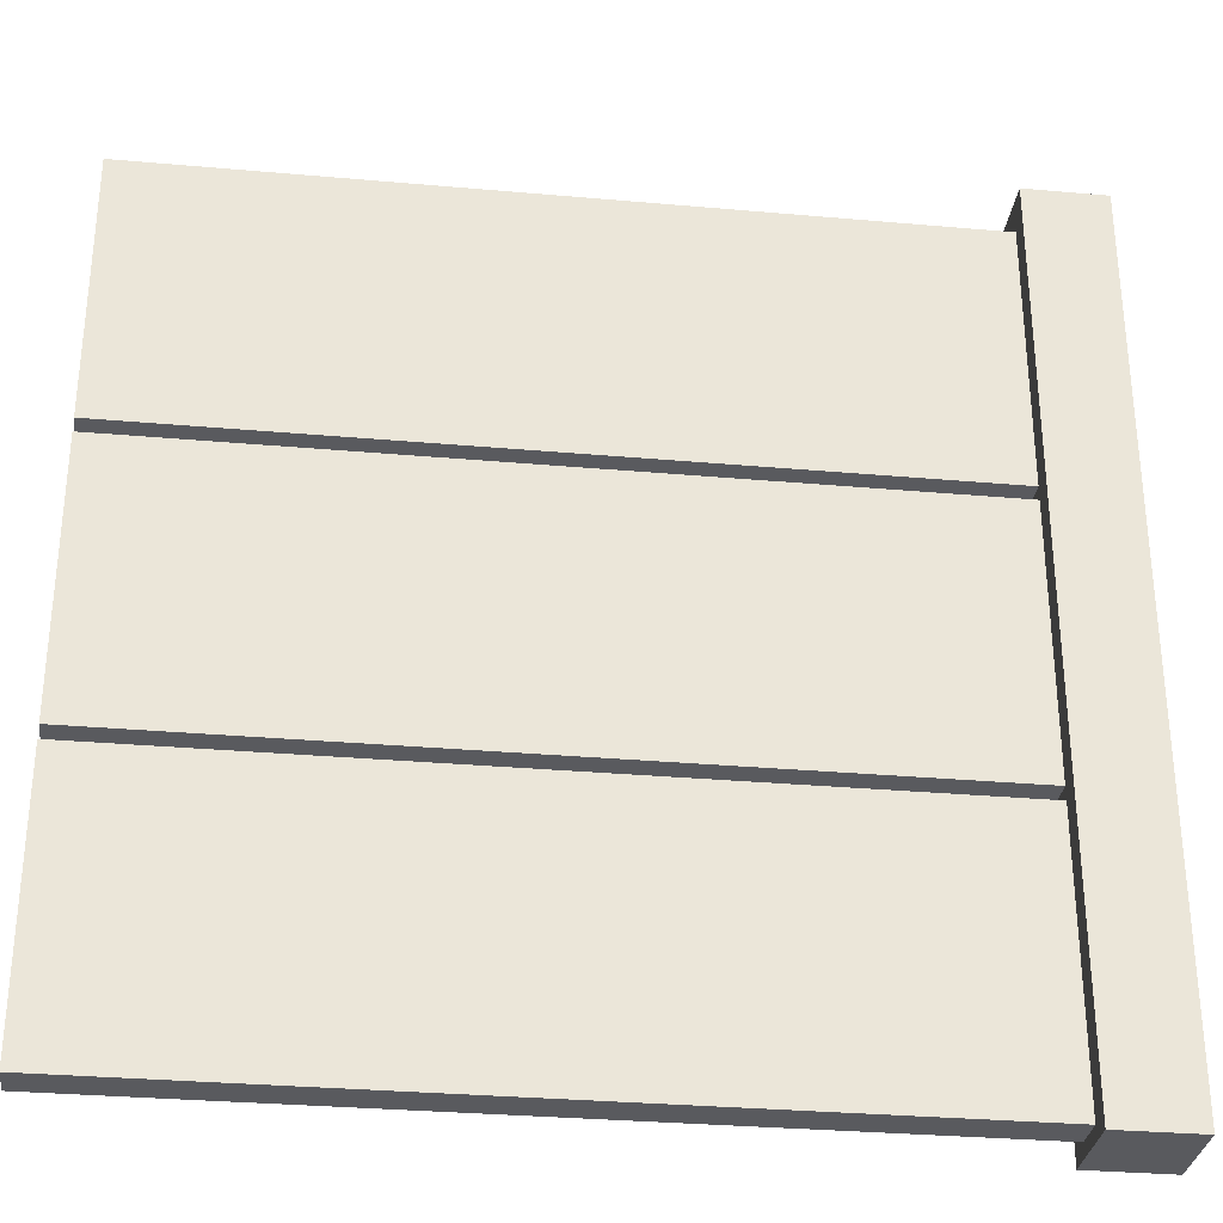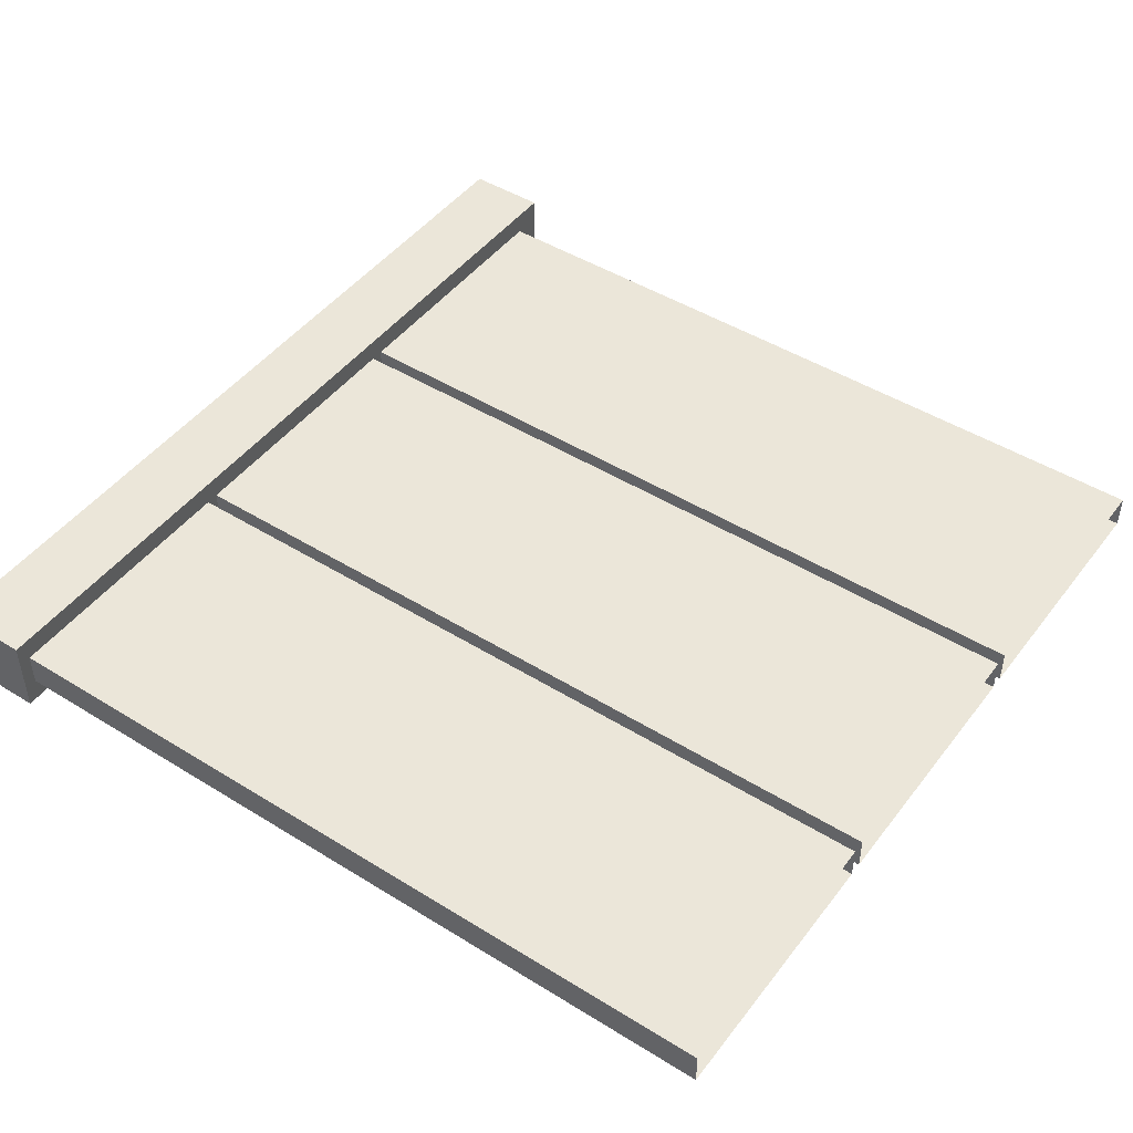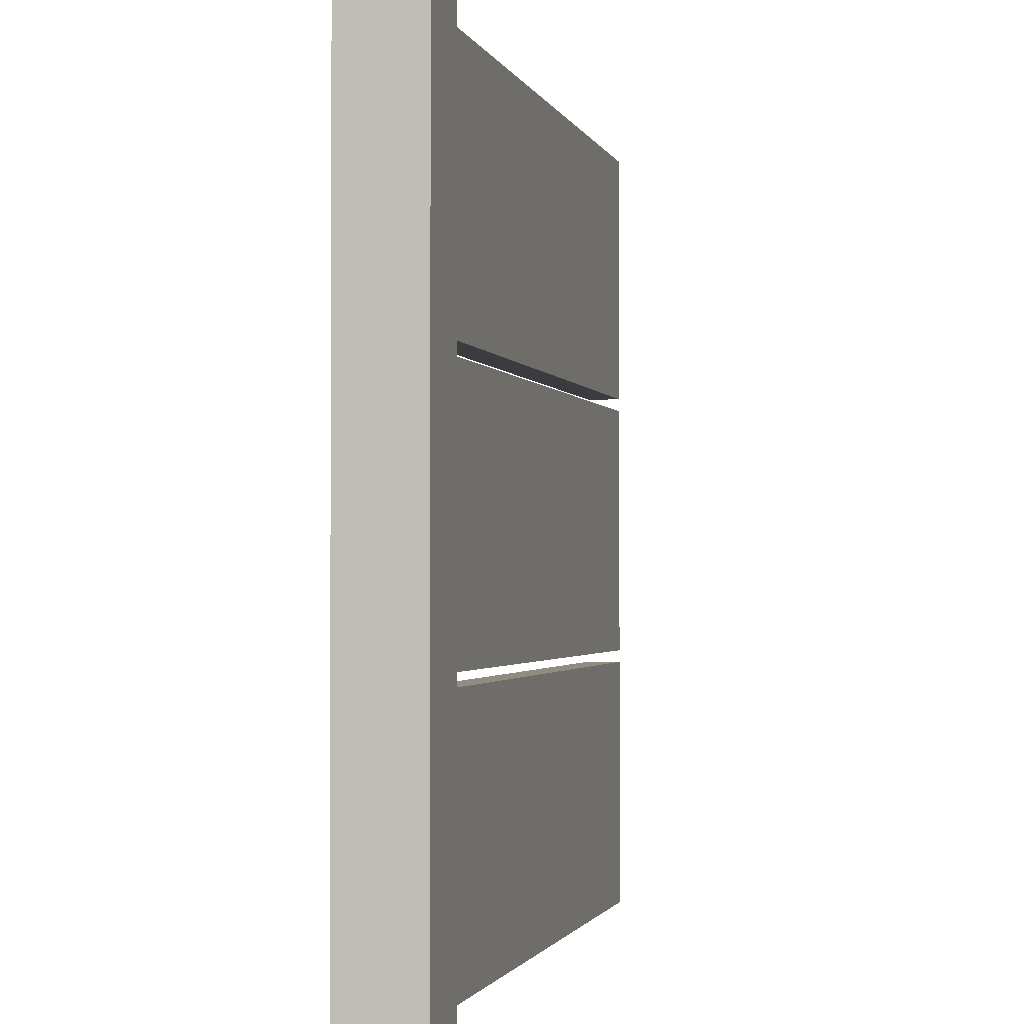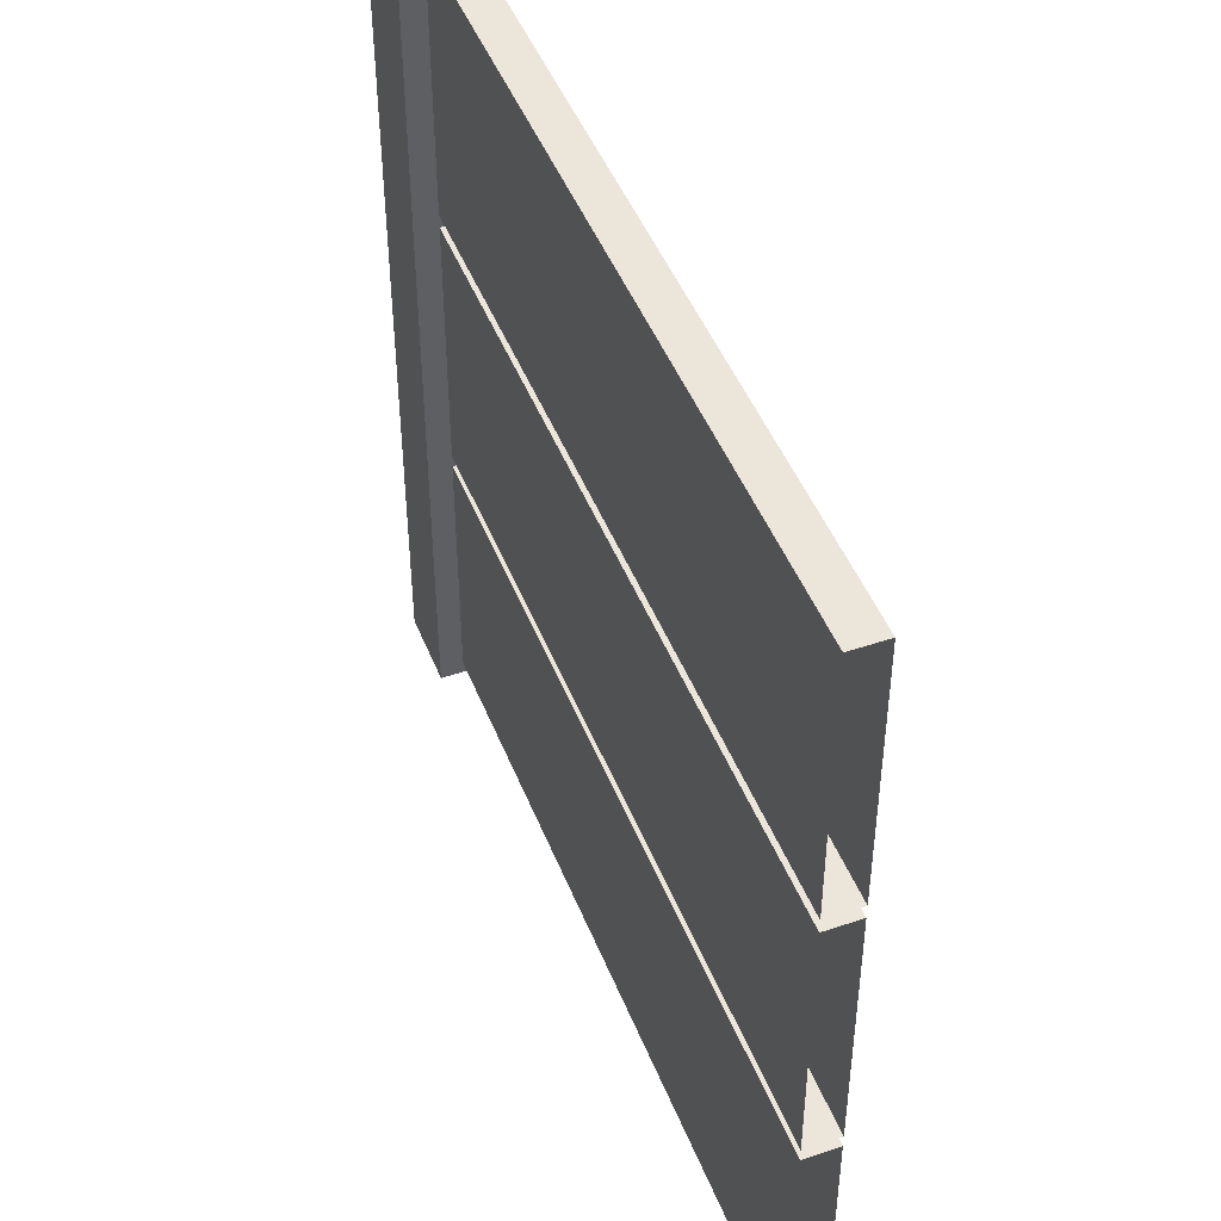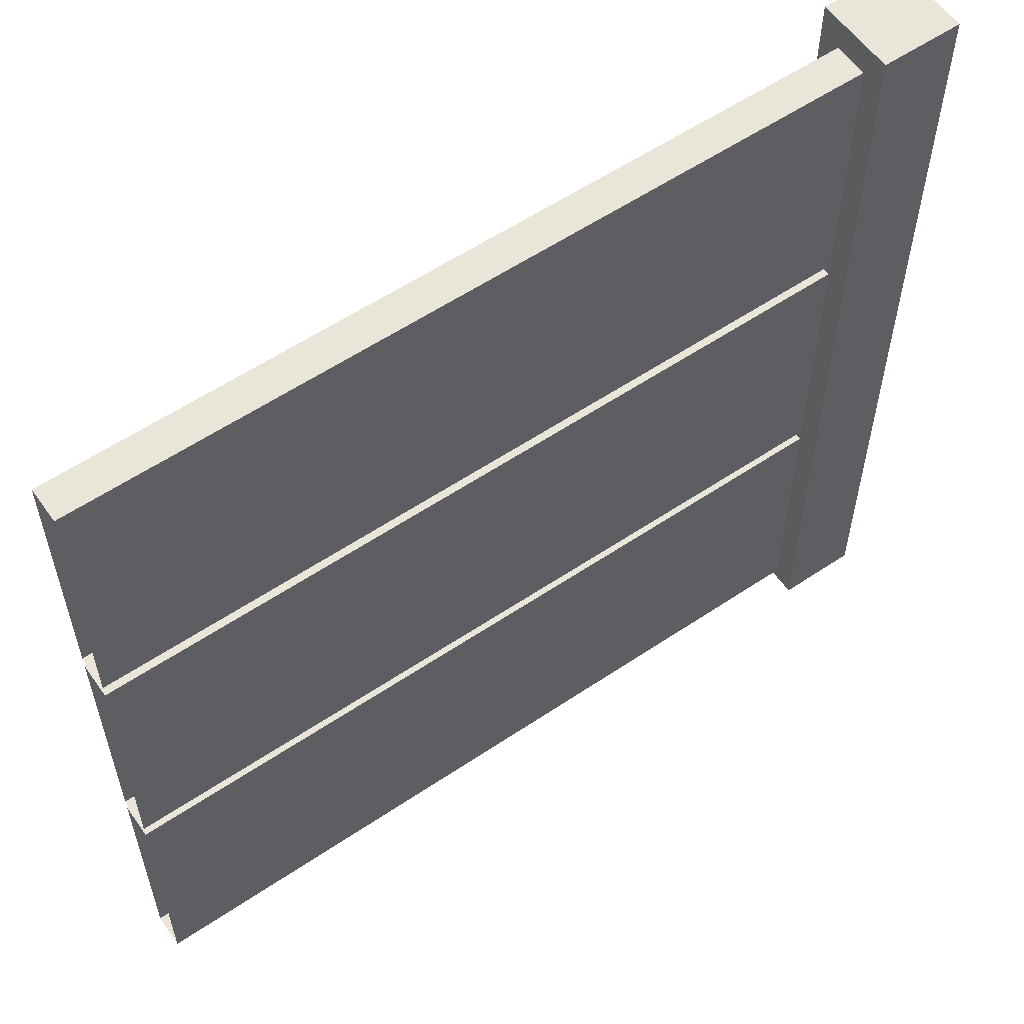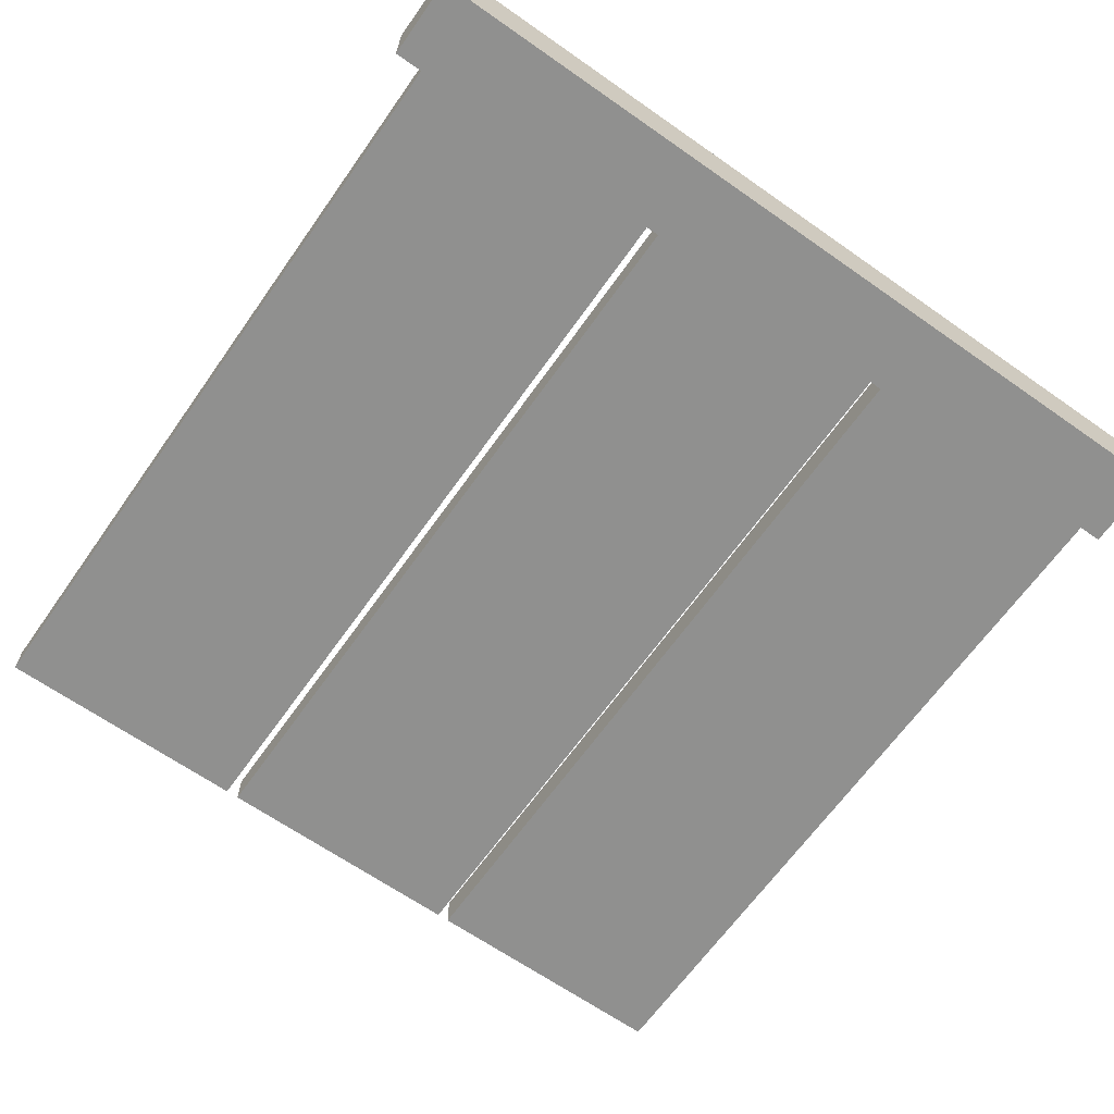
<metadata>
{"format":"obj","ext":"obj","renderer":"f3d","projection":"perspective","resolution":1024,"background":"white","views":[{"elev":-31.4,"azim":172.8,"up":"+Y"},{"elev":46.6,"azim":35.2,"up":"+Z"},{"elev":-1.6,"azim":-76.3,"up":"+Y"},{"elev":47.0,"azim":68.9,"up":"+Y"},{"elev":57.8,"azim":145.1,"up":"+Y"},{"elev":-65.3,"azim":-125.2,"up":"+Z"}]}
</metadata>
<code>
v 0.09331 0.6428 0.03993
v 1.907 0.02937 0.03993
v 0.09331 0.02937 0.03993
v 1.907 0.6428 0.03993
v 0.09331 0.6428 -0.03997
v 1.907 0.6428 0.03993
v 0.09331 0.6428 0.03993
v 1.907 0.6428 -0.03997
v 0.09331 0.02937 -0.03997
v 1.907 0.6428 -0.03997
v 0.09331 0.6428 -0.03997
v 1.907 0.02937 -0.03997
v 0.09331 0.02937 0.03993
v 1.907 0.02937 -0.03997
v 0.09331 0.02937 -0.03997
v 1.907 0.02937 0.03993
v 0.09331 1.286 0.03993
v 1.907 0.6724 0.03993
v 0.09331 0.6724 0.03993
v 1.907 1.286 0.03993
v 0.09331 1.286 -0.03997
v 1.907 1.286 0.03993
v 0.09331 1.286 0.03993
v 1.907 1.286 -0.03997
v 0.09331 0.6724 -0.03997
v 1.907 1.286 -0.03997
v 0.09331 1.286 -0.03997
v 1.907 0.6724 -0.03997
v 0.09331 0.6724 0.03993
v 1.907 0.6724 -0.03997
v 0.09331 0.6724 -0.03997
v 1.907 0.6724 0.03993
v 0.09331 1.93 0.03993
v 1.907 1.317 0.03993
v 0.09331 1.317 0.03993
v 1.907 1.93 0.03993
v 0.09331 1.93 -0.03997
v 1.907 1.93 0.03993
v 0.09331 1.93 0.03993
v 1.907 1.93 -0.03997
v 0.09331 1.317 -0.03997
v 1.907 1.93 -0.03997
v 0.09331 1.93 -0.03997
v 1.907 1.317 -0.03997
v 0.09331 1.317 0.03993
v 1.907 1.317 -0.03997
v 0.09331 1.317 -0.03997
v 1.907 1.317 0.03993
v 0.09331 5.3e-08 -0.09335
v -0.09335 -6.75e-09 0.09331
v 0.09331 -6.75e-09 0.09331
v -0.09335 -6.75e-09 -0.09335
v 0.09331 2 -0.09335
v -0.09335 2 0.09331
v -0.09335 2 -0.09335
v 0.09331 2 0.09331
v 0.09331 2 0.09331
v -0.09335 -6.75e-09 0.09331
v -0.09335 2 0.09331
v 0.09331 -6.75e-09 0.09331
v 0.09331 2 -0.09335
v 0.09331 -6.75e-09 0.09331
v 0.09331 2 0.09331
v 0.09331 5.3e-08 -0.09335
v -0.09335 2 -0.09335
v 0.09331 5.3e-08 -0.09335
v 0.09331 2 -0.09335
v -0.09335 -6.75e-09 -0.09335
v -0.09335 2 0.09331
v -0.09335 -6.75e-09 -0.09335
v -0.09335 2 -0.09335
v -0.09335 -6.75e-09 0.09331
g fence_concrete_B_3_10295_533
f 1 3 2
f 2 4 1
f 5 7 6
f 6 8 5
f 9 11 10
f 10 12 9
f 13 15 14
f 14 16 13
f 17 19 18
f 18 20 17
f 21 23 22
f 22 24 21
f 25 27 26
f 26 28 25
f 29 31 30
f 30 32 29
f 33 35 34
f 34 36 33
f 37 39 38
f 38 40 37
f 41 43 42
f 42 44 41
f 45 47 46
f 46 48 45
f 49 51 50
f 50 52 49
f 53 55 54
f 54 56 53
f 57 59 58
f 58 60 57
f 61 63 62
f 62 64 61
f 65 67 66
f 66 68 65
f 69 71 70
f 70 72 69

</code>
